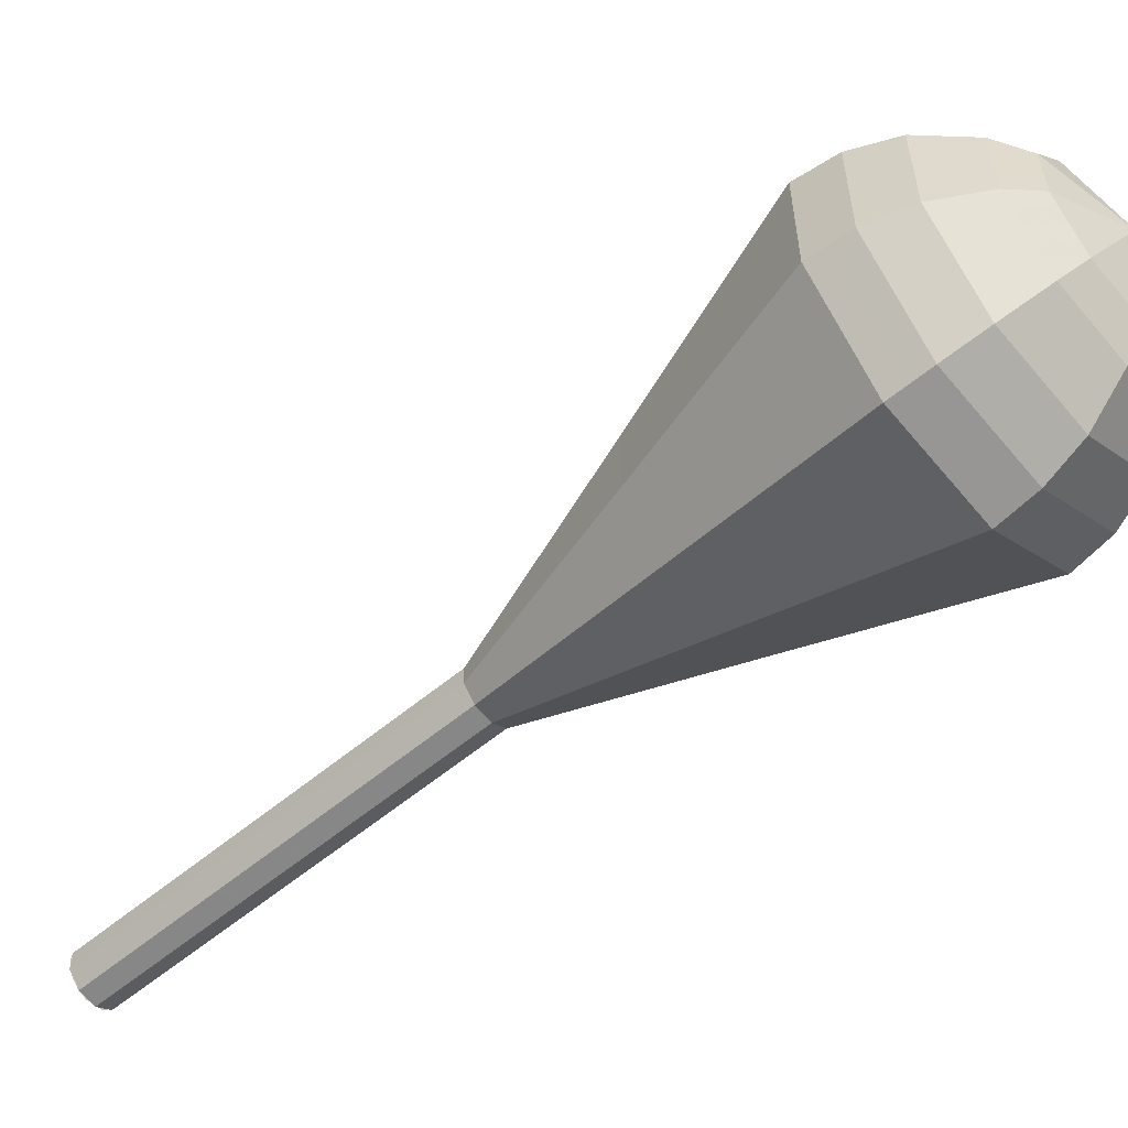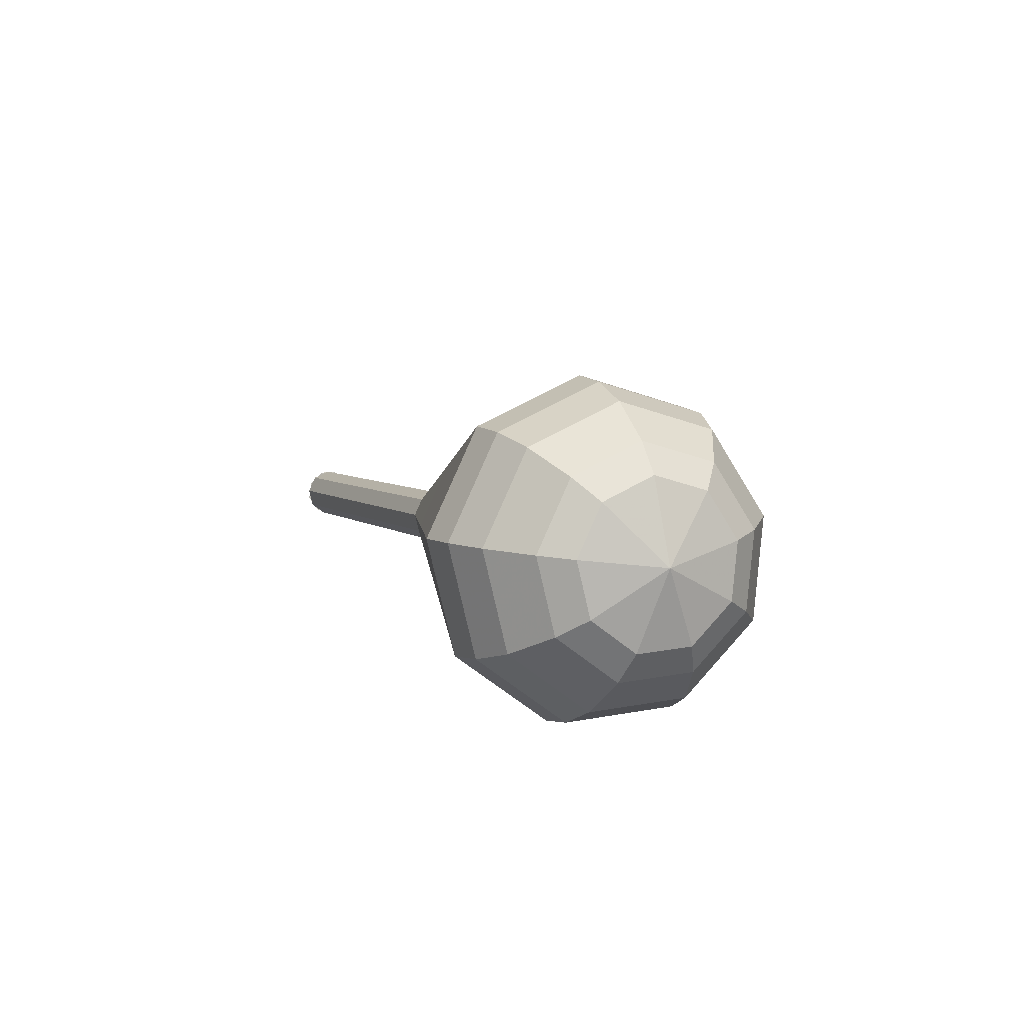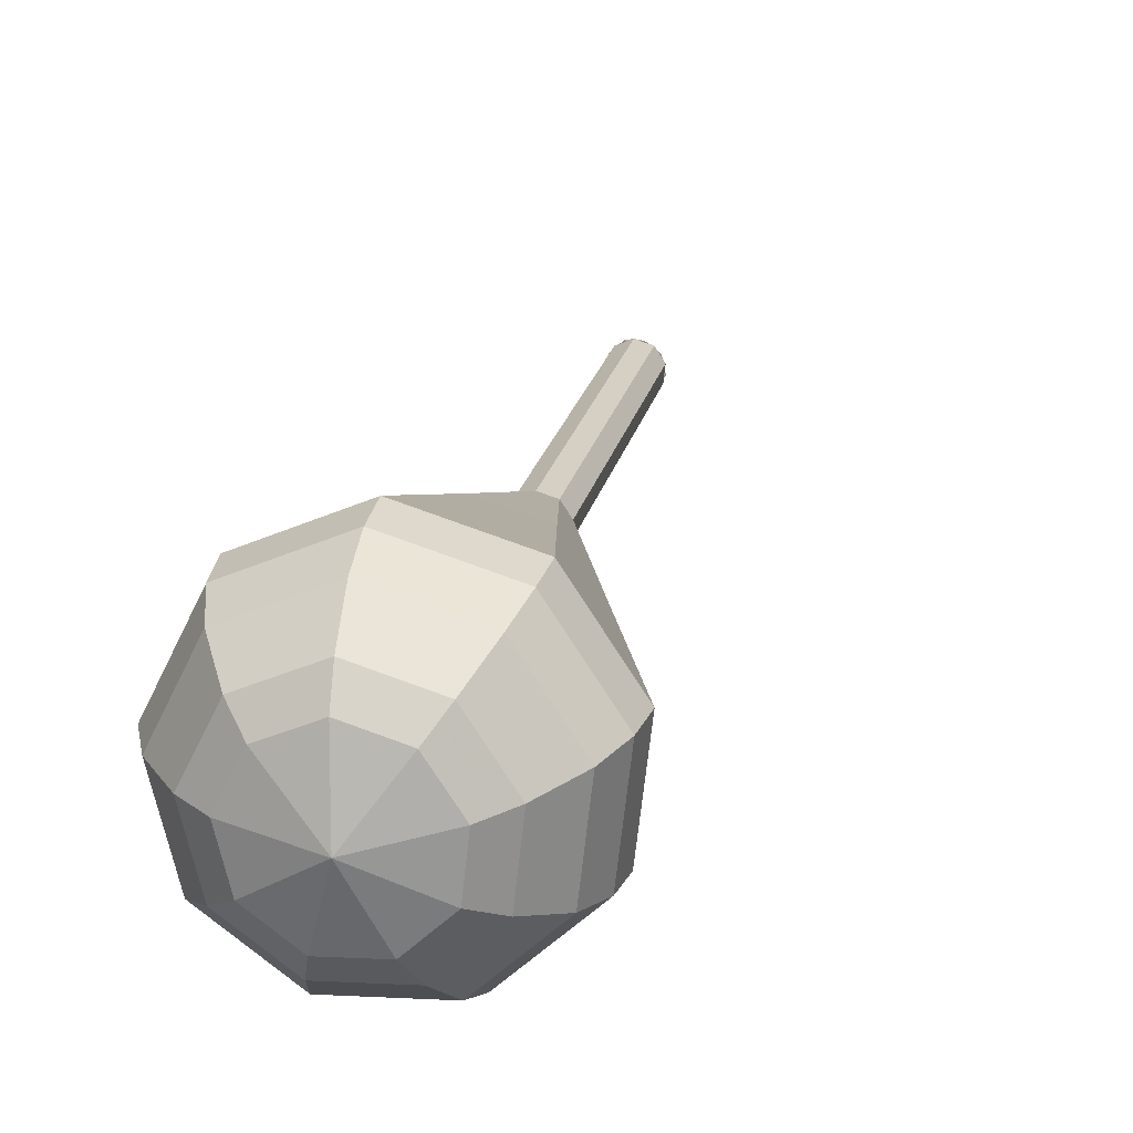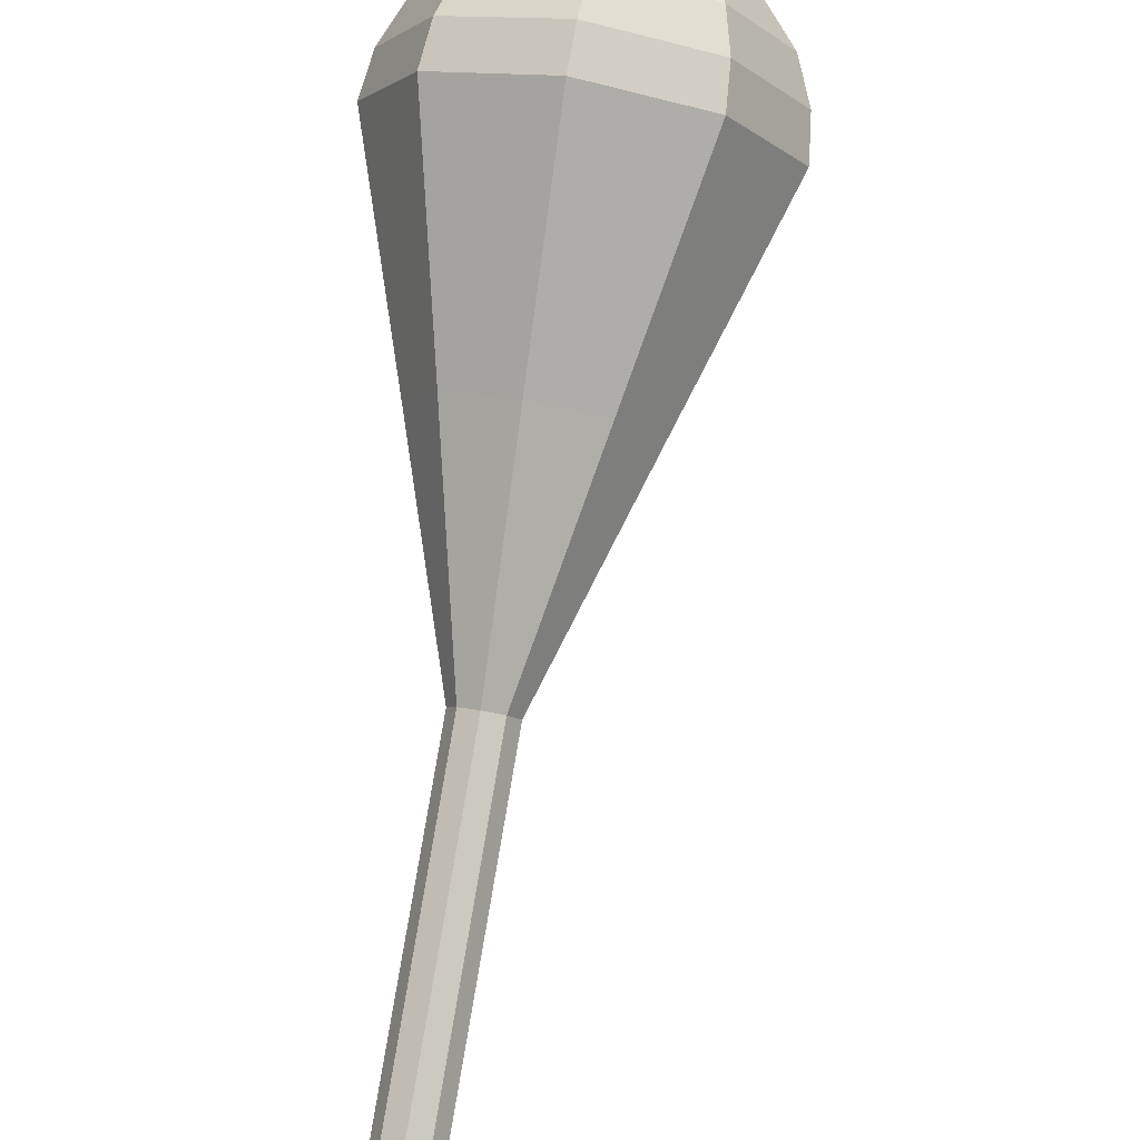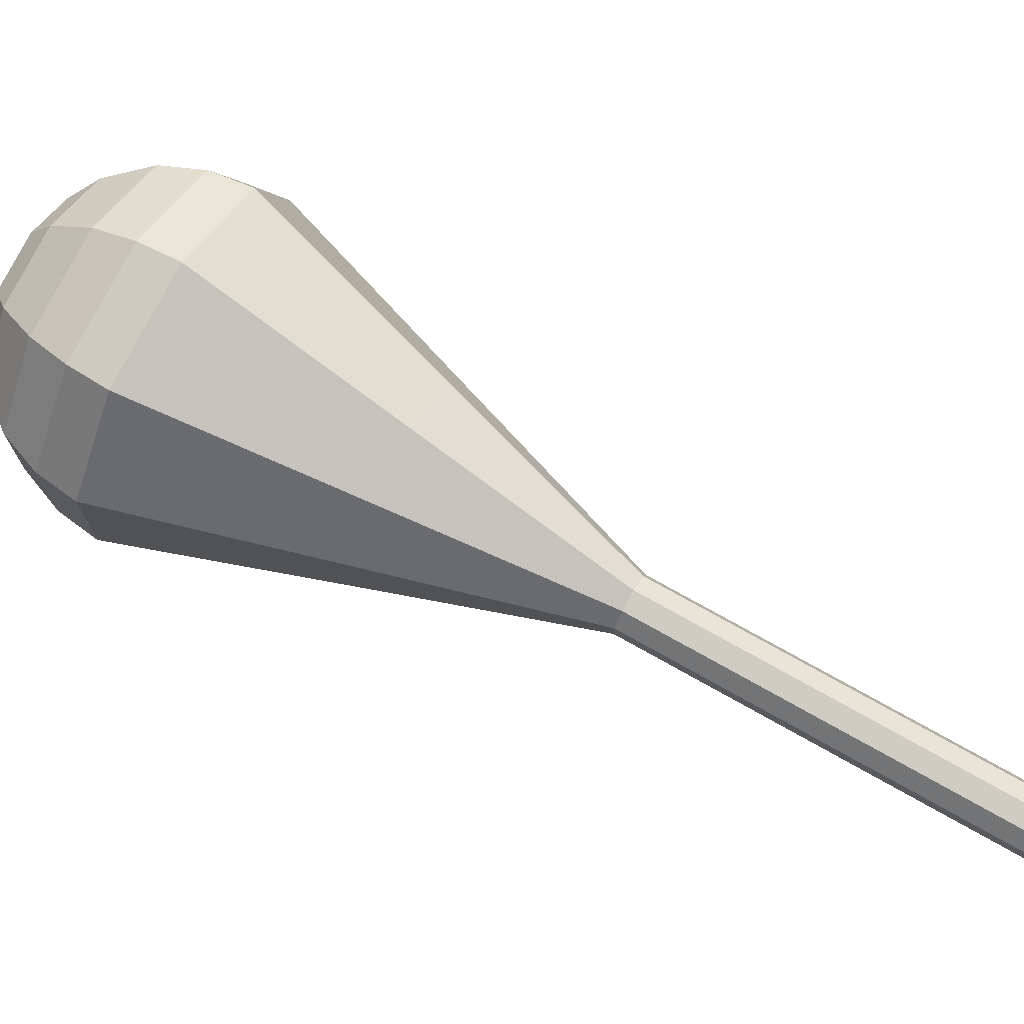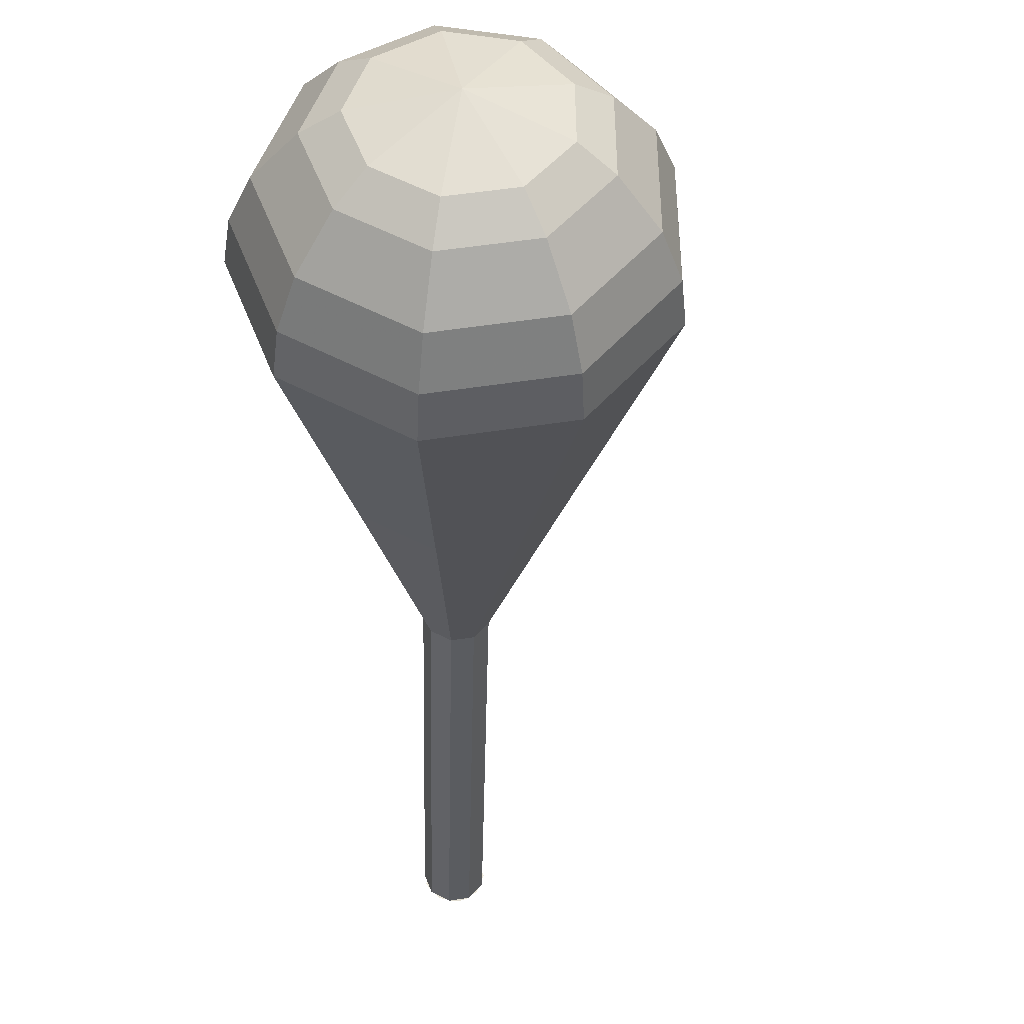
<metadata>
{"format":"obj","ext":"obj","renderer":"f3d","projection":"perspective","resolution":1024,"background":"white","views":[{"elev":76.0,"azim":-103.4,"up":"+Z"},{"elev":-59.8,"azim":-15.6,"up":"+Y"},{"elev":50.3,"azim":30.4,"up":"+Z"},{"elev":-67.9,"azim":6.2,"up":"+Z"},{"elev":-7.4,"azim":112.4,"up":"+Z"},{"elev":-9.3,"azim":15.9,"up":"+Z"}]}
</metadata>
<code>
g tube1
v 109.4 119.8 162.7
v 109.2 119.3 162
v 108.6 118.9 161.6
v 107.7 118.8 161.7
v 107.1 118.9 162.3
v 107 119.3 163.1
v 107.5 119.7 163.6
v 108.3 120 163.8
v 109 120 163.4
v 109.4 119.8 162.7
v 107 119.1 162.7
v 107.4 118.8 162
v 108.2 118.8 161.6
v 109 119.1 161.7
v 109.4 119.6 162.3
v 109.3 120 163.1
v 108.6 120.1 163.6
v 107.8 119.9 163.8
v 107.2 119.5 163.4
v 107 119.1 162.7
v 108.2 115.1 165
v 108.6 114.8 164.3
v 109.4 114.9 163.9
v 110.2 115.2 164
v 110.6 115.6 164.6
v 110.5 116 165.3
v 109.9 116.2 165.9
v 109 116 166
v 108.4 115.6 165.7
v 108.2 115.1 165
v 109.5 111.2 167.3
v 109.9 110.9 166.6
v 110.6 110.9 166.2
v 111.4 111.3 166.3
v 111.8 111.7 166.9
v 111.7 112.1 167.6
v 111.1 112.3 168.2
v 110.3 112.1 168.3
v 109.6 111.7 168
v 109.5 111.2 167.3
v 110.7 107.3 169.5
v 111.1 107 168.8
v 111.8 107 168.5
v 112.6 107.3 168.6
v 113.1 107.8 169.2
v 112.9 108.2 169.9
v 112.3 108.3 170.5
v 111.5 108.1 170.6
v 110.8 107.7 170.3
v 110.7 107.3 169.5
v 111.9 103.3 171.8
v 112.3 103.1 171.1
v 113.1 103.1 170.8
v 113.9 103.4 170.9
v 114.3 103.9 171.5
v 114.2 104.3 172.2
v 113.5 104.4 172.8
v 112.7 104.2 172.9
v 112.1 103.8 172.5
v 111.9 103.3 171.8
v 111.4 94.56 176.4
v 112.8 93.56 174
v 115.4 93.64 172.7
v 118.2 94.75 173.1
v 119.7 96.38 175.1
v 119.2 97.77 177.7
v 117.1 98.26 179.7
v 114.2 97.62 180.2
v 112 96.16 178.9
v 111.4 94.56 176.4
v 110.8 85.77 181
v 113.2 84.05 176.8
v 117.8 84.18 174.5
v 122.5 86.1 175.3
v 125.1 88.91 178.8
v 124.4 91.29 183.2
v 120.6 92.13 186.7
v 115.7 91.04 187.5
v 111.8 88.53 185.2
v 110.8 85.77 181
v 111.6 84.27 181.9
v 113.9 82.61 177.8
v 118.3 82.74 175.7
v 122.9 84.6 176.4
v 125.4 87.31 179.7
v 124.6 89.62 184.1
v 121 90.44 187.4
v 116.2 89.38 188.2
v 112.5 86.95 186
v 111.6 84.27 181.9
v 112.8 82.94 182.8
v 114.8 81.45 179.2
v 118.8 81.57 177.2
v 122.9 83.23 177.9
v 125.1 85.66 180.9
v 124.5 87.72 184.8
v 121.3 88.45 187.7
v 117 87.51 188.4
v 113.6 85.33 186.5
v 112.8 82.94 182.8
v 114.7 81.83 183.7
v 116.3 80.7 180.9
v 119.3 80.78 179.5
v 122.5 82.05 180
v 124.2 83.91 182.3
v 123.7 85.48 185.2
v 121.2 86.04 187.5
v 117.9 85.32 188
v 115.4 83.66 186.5
v 114.7 81.83 183.7
v 116.2 81.44 184.2
v 117.4 80.61 182.2
v 119.6 80.68 181.1
v 121.9 81.61 181.4
v 123.1 82.97 183.1
v 122.8 84.12 185.3
v 121 84.53 186.9
v 118.6 84 187.3
v 116.7 82.78 186.2
v 116.2 81.44 184.2
v 120 81.74 184.6
v 120 81.74 184.6
v 120 81.74 184.6
v 120 81.74 184.6
v 120 81.74 184.6
v 120 81.74 184.6
v 120 81.74 184.6
v 120 81.74 184.6
v 120 81.74 184.6
v 120 81.74 184.6
f 1 2 12
f 12 11 1
f 2 3 13
f 13 12 2
f 3 4 14
f 14 13 3
f 4 5 15
f 15 14 4
f 5 6 16
f 16 15 5
f 6 7 17
f 17 16 6
f 7 8 18
f 18 17 7
f 8 9 19
f 19 18 8
f 9 10 20
f 20 19 9
f 11 12 22
f 22 21 11
f 12 13 23
f 23 22 12
f 13 14 24
f 24 23 13
f 14 15 25
f 25 24 14
f 15 16 26
f 26 25 15
f 16 17 27
f 27 26 16
f 17 18 28
f 28 27 17
f 18 19 29
f 29 28 18
f 19 20 30
f 30 29 19
f 21 22 32
f 32 31 21
f 22 23 33
f 33 32 22
f 23 24 34
f 34 33 23
f 24 25 35
f 35 34 24
f 25 26 36
f 36 35 25
f 26 27 37
f 37 36 26
f 27 28 38
f 38 37 27
f 28 29 39
f 39 38 28
f 29 30 40
f 40 39 29
f 31 32 42
f 42 41 31
f 32 33 43
f 43 42 32
f 33 34 44
f 44 43 33
f 34 35 45
f 45 44 34
f 35 36 46
f 46 45 35
f 36 37 47
f 47 46 36
f 37 38 48
f 48 47 37
f 38 39 49
f 49 48 38
f 39 40 50
f 50 49 39
f 41 42 52
f 52 51 41
f 42 43 53
f 53 52 42
f 43 44 54
f 54 53 43
f 44 45 55
f 55 54 44
f 45 46 56
f 56 55 45
f 46 47 57
f 57 56 46
f 47 48 58
f 58 57 47
f 48 49 59
f 59 58 48
f 49 50 60
f 60 59 49
f 51 52 62
f 62 61 51
f 52 53 63
f 63 62 52
f 53 54 64
f 64 63 53
f 54 55 65
f 65 64 54
f 55 56 66
f 66 65 55
f 56 57 67
f 67 66 56
f 57 58 68
f 68 67 57
f 58 59 69
f 69 68 58
f 59 60 70
f 70 69 59
f 61 62 72
f 72 71 61
f 62 63 73
f 73 72 62
f 63 64 74
f 74 73 63
f 64 65 75
f 75 74 64
f 65 66 76
f 76 75 65
f 66 67 77
f 77 76 66
f 67 68 78
f 78 77 67
f 68 69 79
f 79 78 68
f 69 70 80
f 80 79 69
f 71 72 82
f 82 81 71
f 72 73 83
f 83 82 72
f 73 74 84
f 84 83 73
f 74 75 85
f 85 84 74
f 75 76 86
f 86 85 75
f 76 77 87
f 87 86 76
f 77 78 88
f 88 87 77
f 78 79 89
f 89 88 78
f 79 80 90
f 90 89 79
f 81 82 92
f 92 91 81
f 82 83 93
f 93 92 82
f 83 84 94
f 94 93 83
f 84 85 95
f 95 94 84
f 85 86 96
f 96 95 85
f 86 87 97
f 97 96 86
f 87 88 98
f 98 97 87
f 88 89 99
f 99 98 88
f 89 90 100
f 100 99 89
f 91 92 102
f 102 101 91
f 92 93 103
f 103 102 92
f 93 94 104
f 104 103 93
f 94 95 105
f 105 104 94
f 95 96 106
f 106 105 95
f 96 97 107
f 107 106 96
f 97 98 108
f 108 107 97
f 98 99 109
f 109 108 98
f 99 100 110
f 110 109 99
f 101 102 112
f 112 111 101
f 102 103 113
f 113 112 102
f 103 104 114
f 114 113 103
f 104 105 115
f 115 114 104
f 105 106 116
f 116 115 105
f 106 107 117
f 117 116 106
f 107 108 118
f 118 117 107
f 108 109 119
f 119 118 108
f 109 110 120
f 120 119 109
f 111 112 122
f 122 121 111
f 112 113 123
f 123 122 112
f 113 114 124
f 124 123 113
f 114 115 125
f 125 124 114
f 115 116 126
f 126 125 115
f 116 117 127
f 127 126 116
f 117 118 128
f 128 127 117
f 118 119 129
f 129 128 118
f 119 120 130
f 130 129 119
g

</code>
